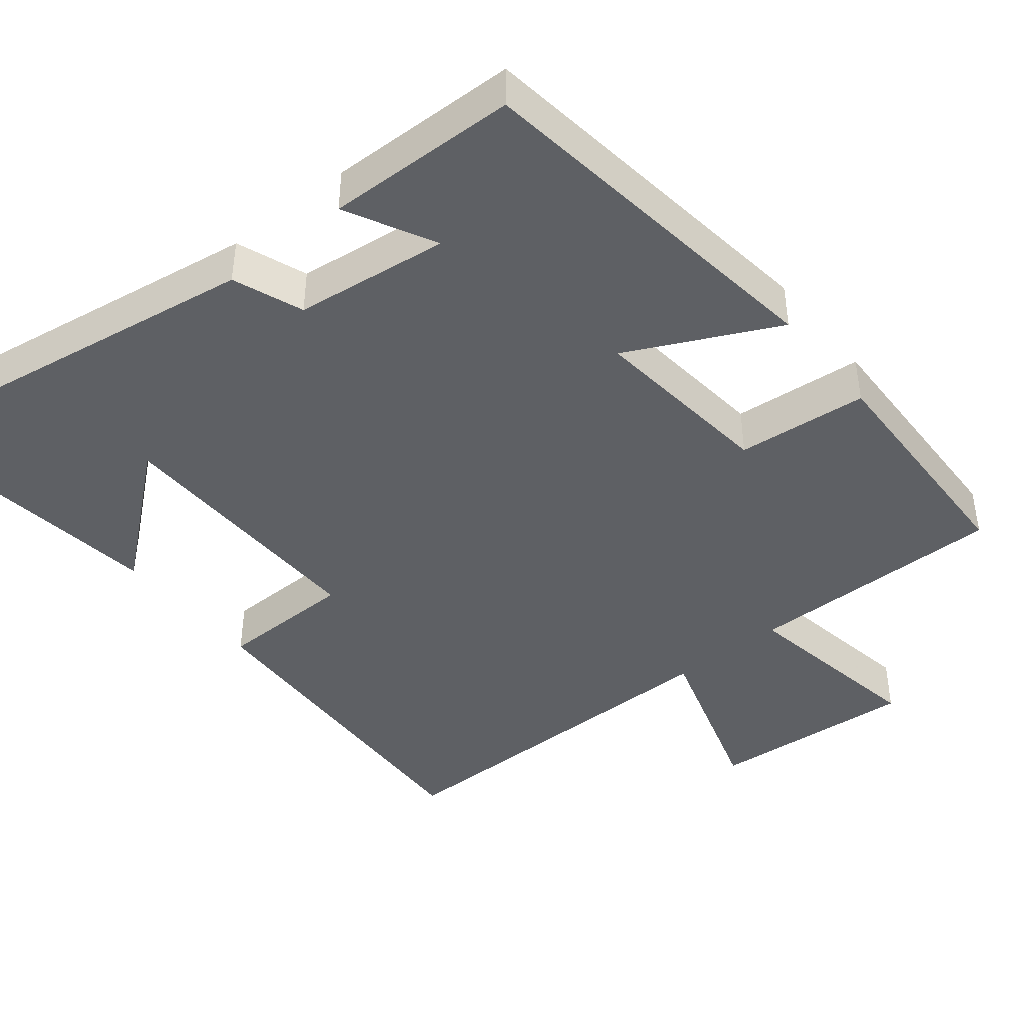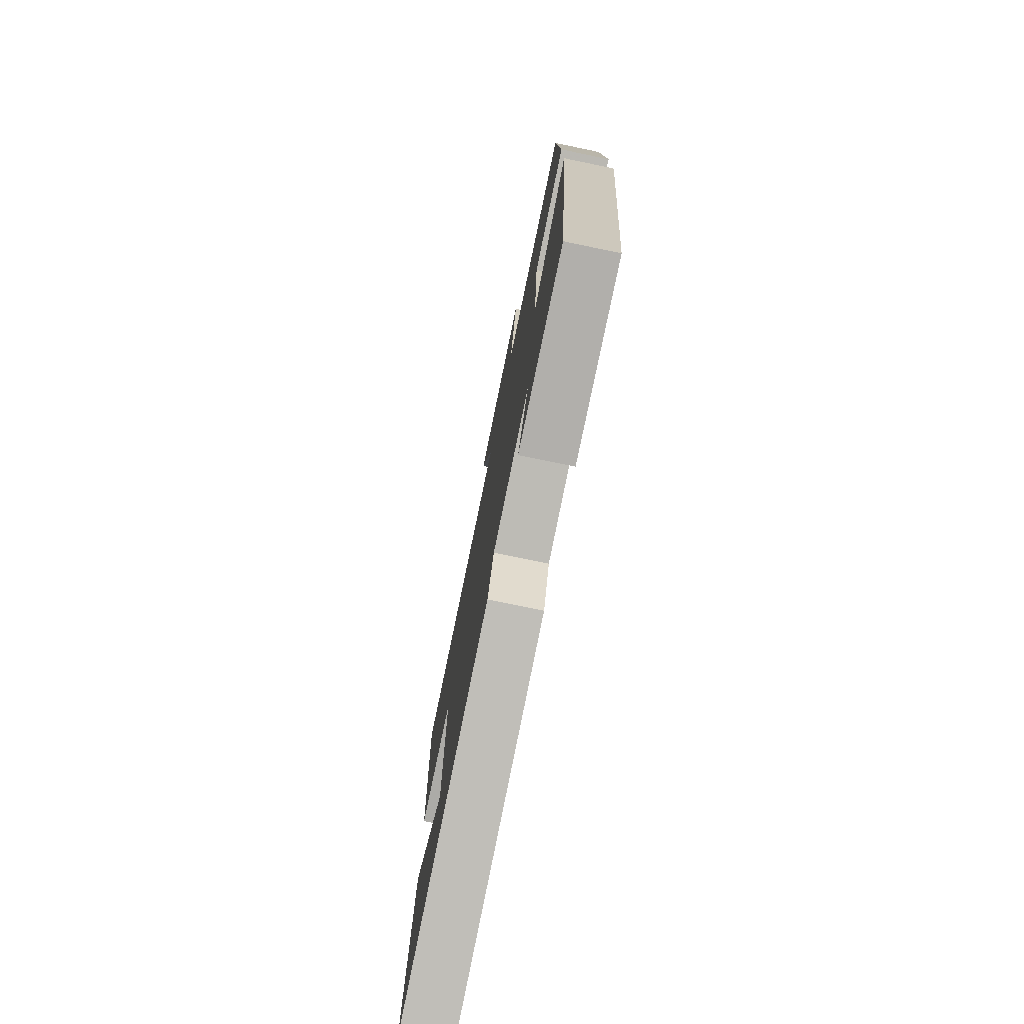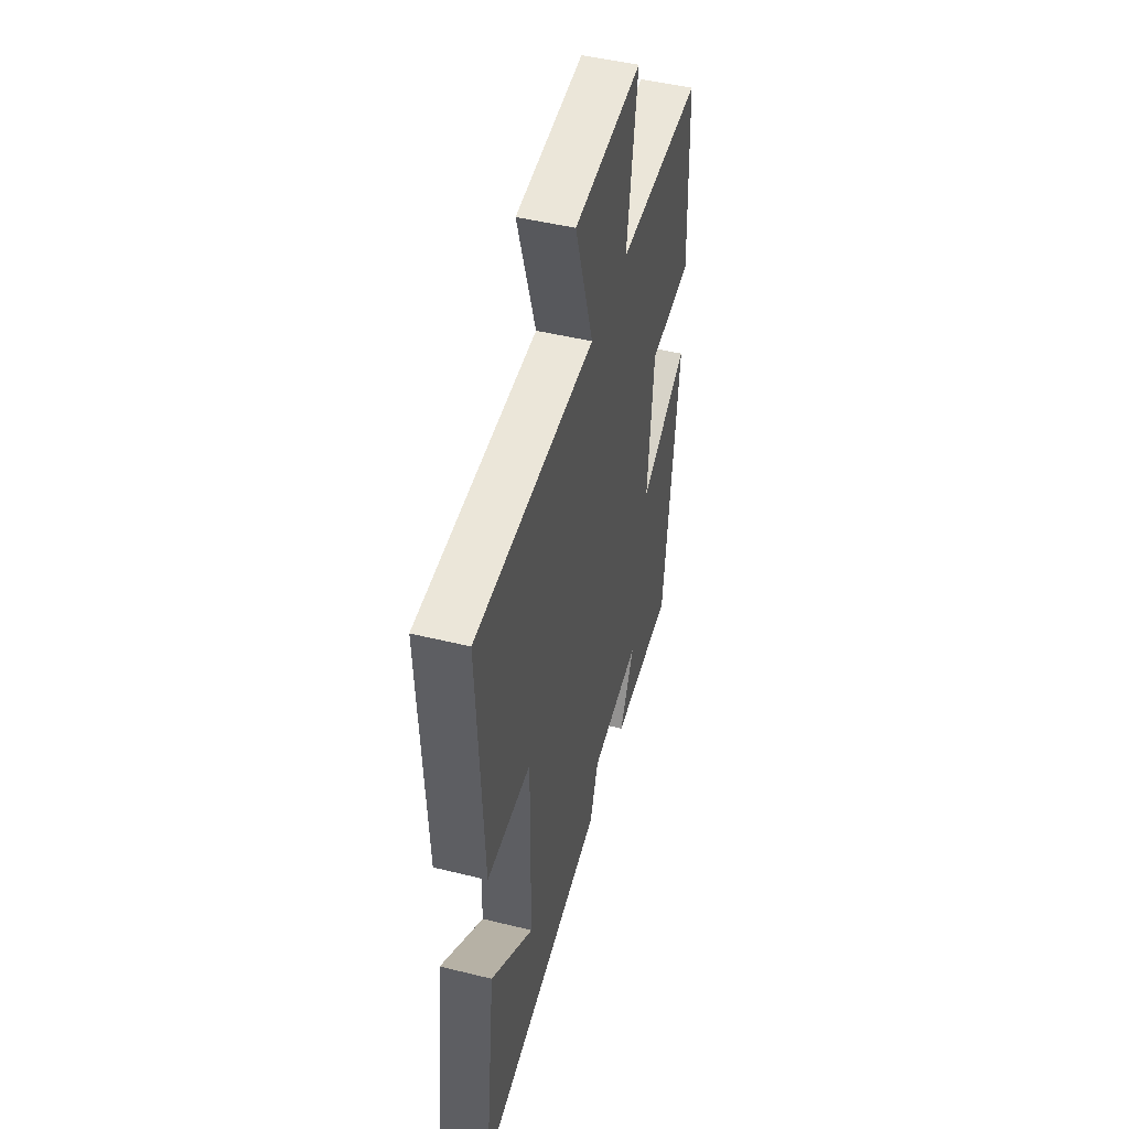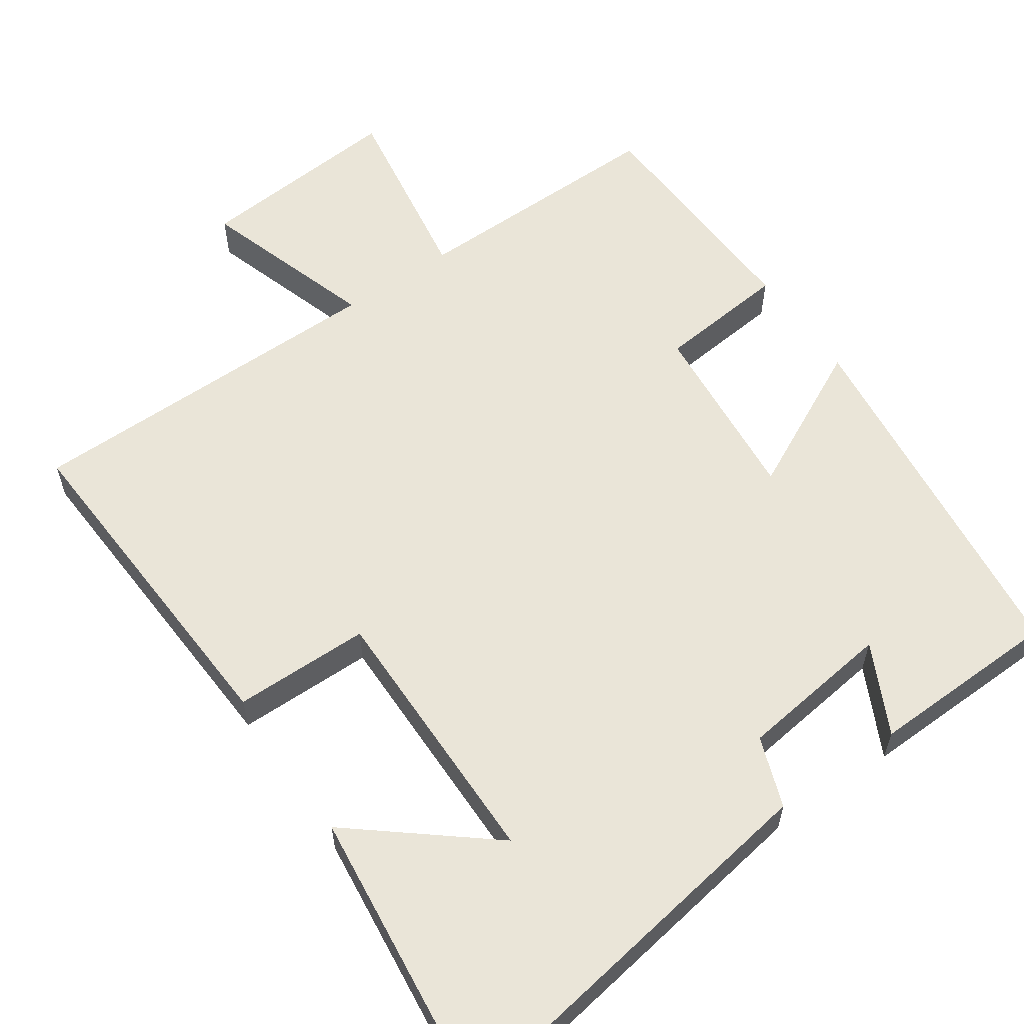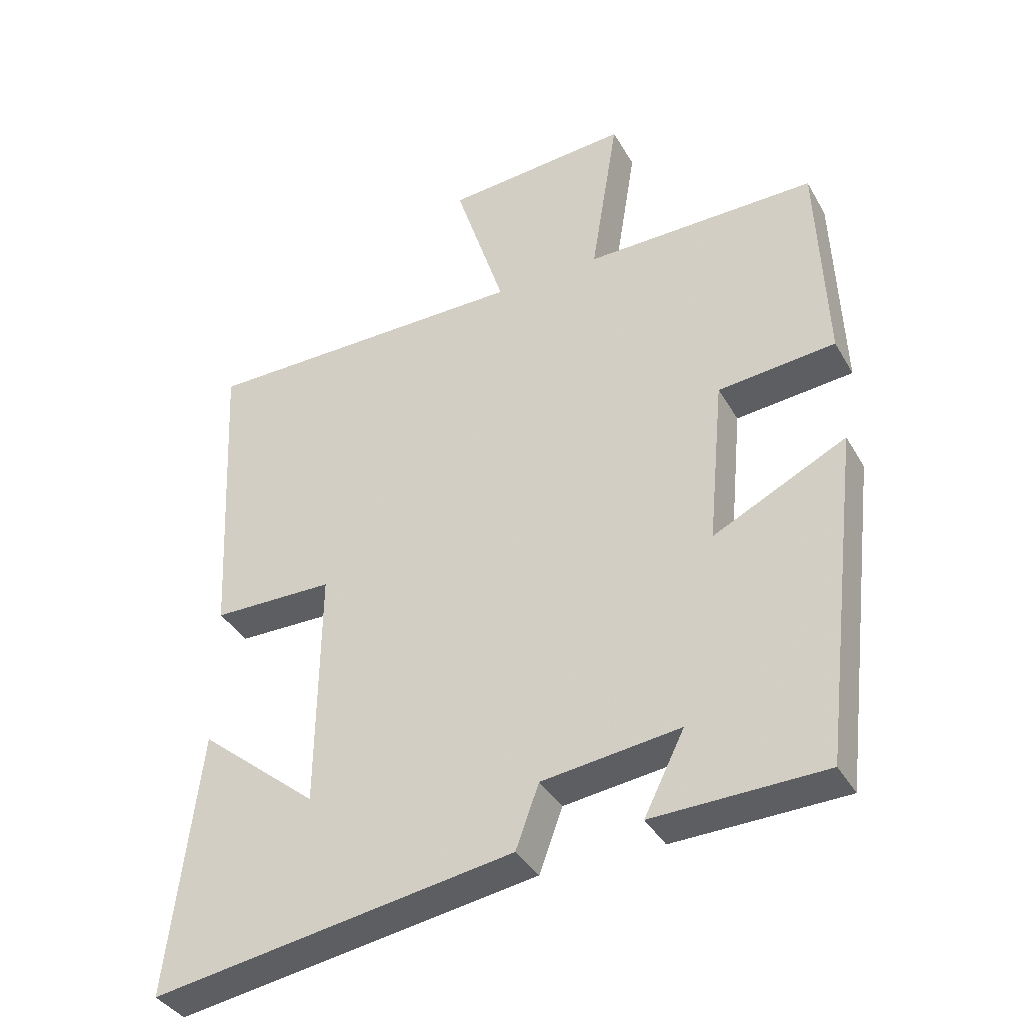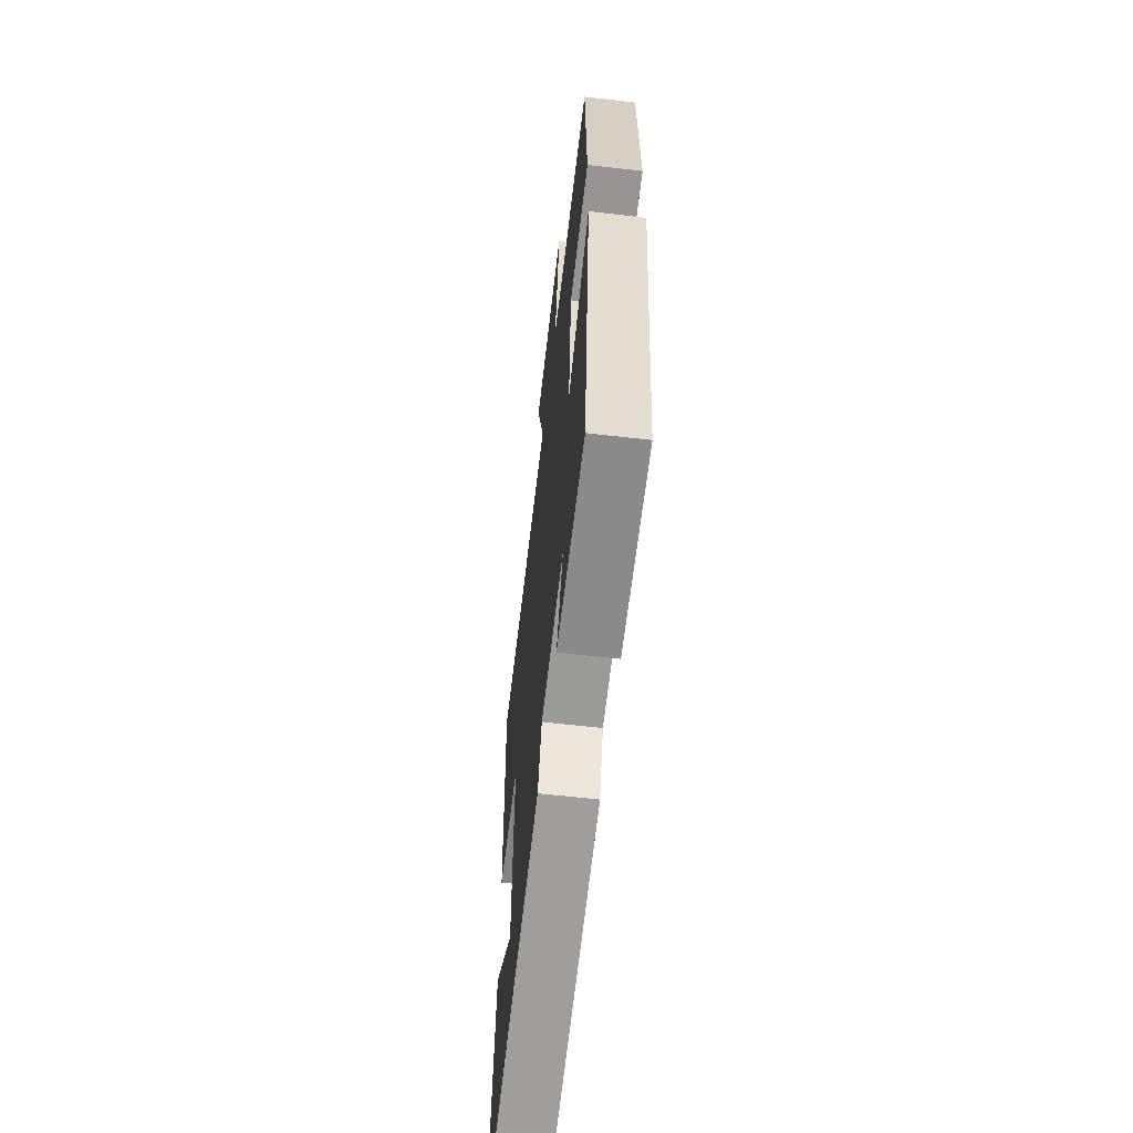
<metadata>
{"format":"obj","ext":"obj","renderer":"f3d","projection":"perspective","resolution":1024,"background":"white","views":[{"elev":-42.8,"azim":-140.8,"up":"+Y"},{"elev":-76.8,"azim":-101.7,"up":"+Z"},{"elev":47.8,"azim":105.5,"up":"+Z"},{"elev":58.8,"azim":145.2,"up":"+Y"},{"elev":-37.7,"azim":-153.2,"up":"+Z"},{"elev":-62.0,"azim":-96.7,"up":"+Z"}]}
</metadata>
<code>
v 0.547 0.07 -0.586
v 0.001 0.07 -0.5
v -0.034 0.07 -0.405
v -0.242 0.07 -0.379
v -0.181 0.07 -0.5
v -0.44 0.07 -0.493
v -0.5 0.07 0.008
v -0.299 0.07 -0.091
v -0.323 0.07 0.161
v -0.5 0.07 0.178
v -0.487 0.07 0.503
v -0.136 0.07 0.5
v -0.178 0.07 0.76
v 0.102 0.07 0.738
v 0.026 0.07 0.5
v 0.524 0.07 0.498
v 0.5 0.07 0.031
v 0.316 0.07 0.029
v 0.32 0.07 -0.337
v 0.5 0.07 -0.189
v 0.547 0 -0.586
v 0.001 0 -0.5
v -0.034 0 -0.405
v -0.242 0 -0.379
v -0.181 0 -0.5
v -0.44 0 -0.493
v -0.5 0 0.008
v -0.299 0 -0.091
v -0.323 0 0.161
v -0.5 0 0.178
v -0.487 0 0.503
v -0.136 0 0.5
v -0.178 0 0.76
v 0.102 0 0.738
v 0.026 0 0.5
v 0.524 0 0.498
v 0.5 0 0.031
v 0.316 0 0.029
v 0.32 0 -0.337
v 0.5 0 -0.189
f 19 20 1
f 15 16 17 18
f 15 18 19
f 12 13 14 15
f 12 15 19
f 9 10 11 12
f 8 9 12 19
f 6 7 8
f 4 5 6
f 4 6 8
f 3 4 8 19
f 1 2 3 19
f 21 40 39
f 38 37 36 35
f 39 38 35
f 35 34 33 32
f 39 35 32
f 32 31 30 29
f 39 32 29 28
f 28 27 26
f 26 25 24
f 28 26 24
f 39 28 24 23
f 39 23 22 21
f 1 21 22 2
f 2 22 23 3
f 3 23 24 4
f 4 24 25 5
f 5 25 26 6
f 6 26 27 7
f 7 27 28 8
f 8 28 29 9
f 9 29 30 10
f 10 30 31 11
f 11 31 32 12
f 12 32 33 13
f 13 33 34 14
f 14 34 35 15
f 15 35 36 16
f 16 36 37 17
f 17 37 38 18
f 18 38 39 19
f 19 39 40 20
f 20 40 21 1

</code>
